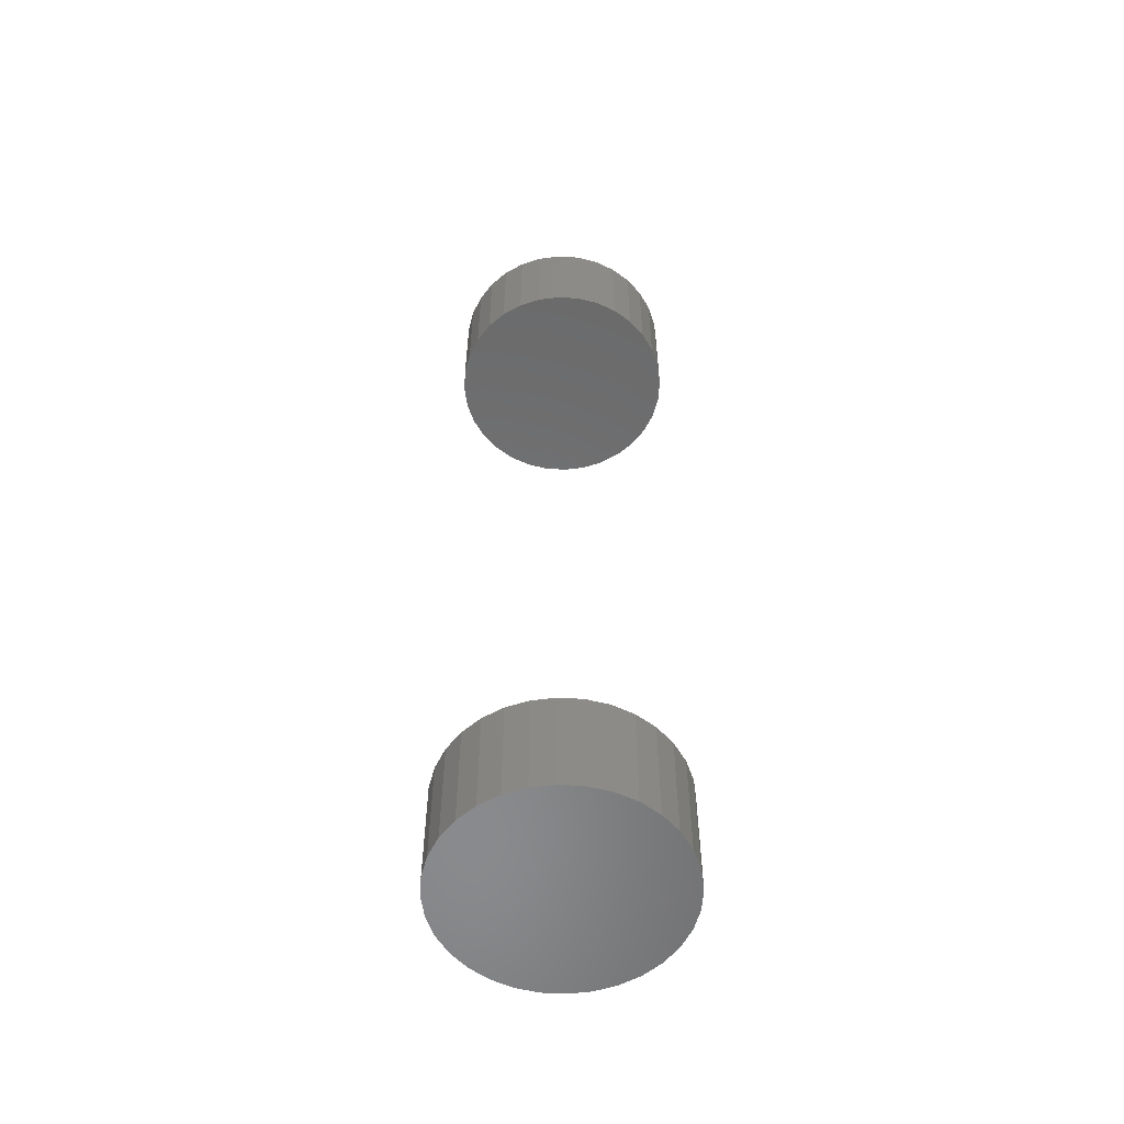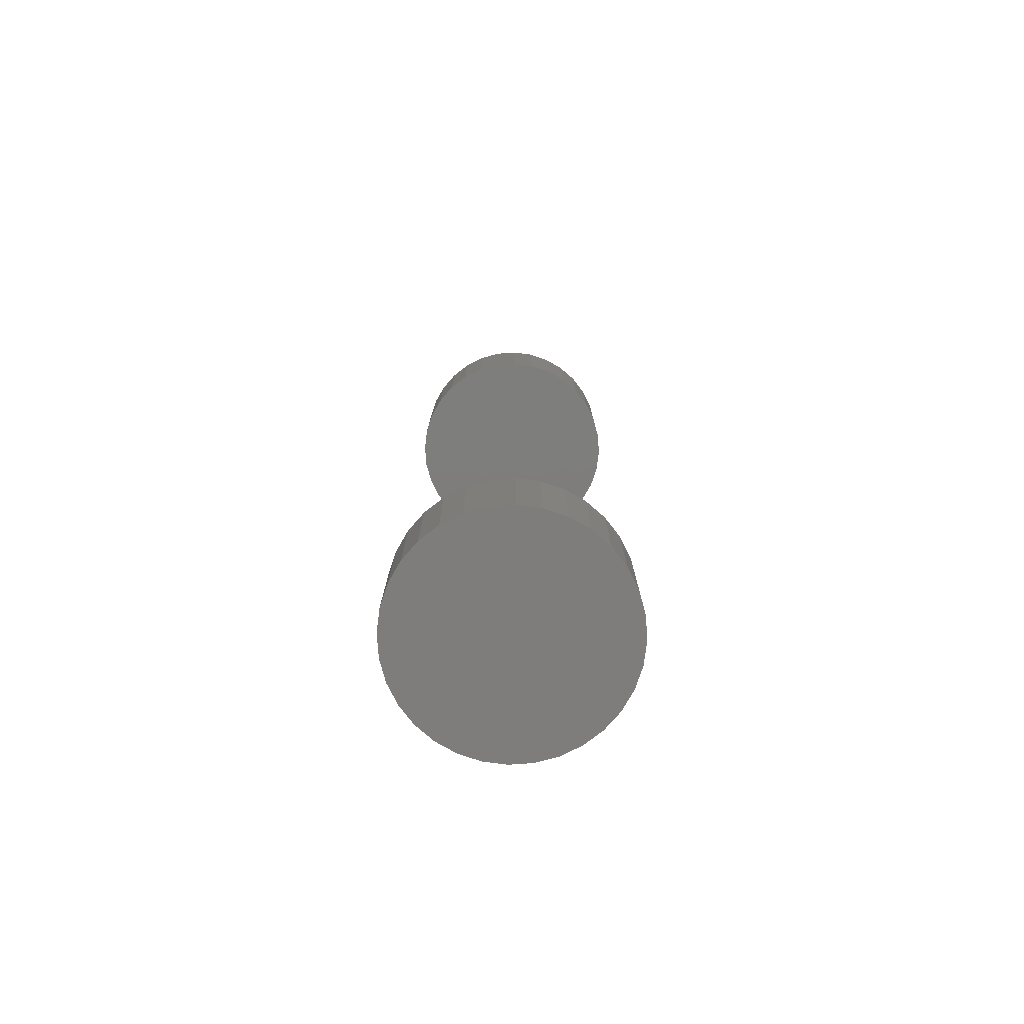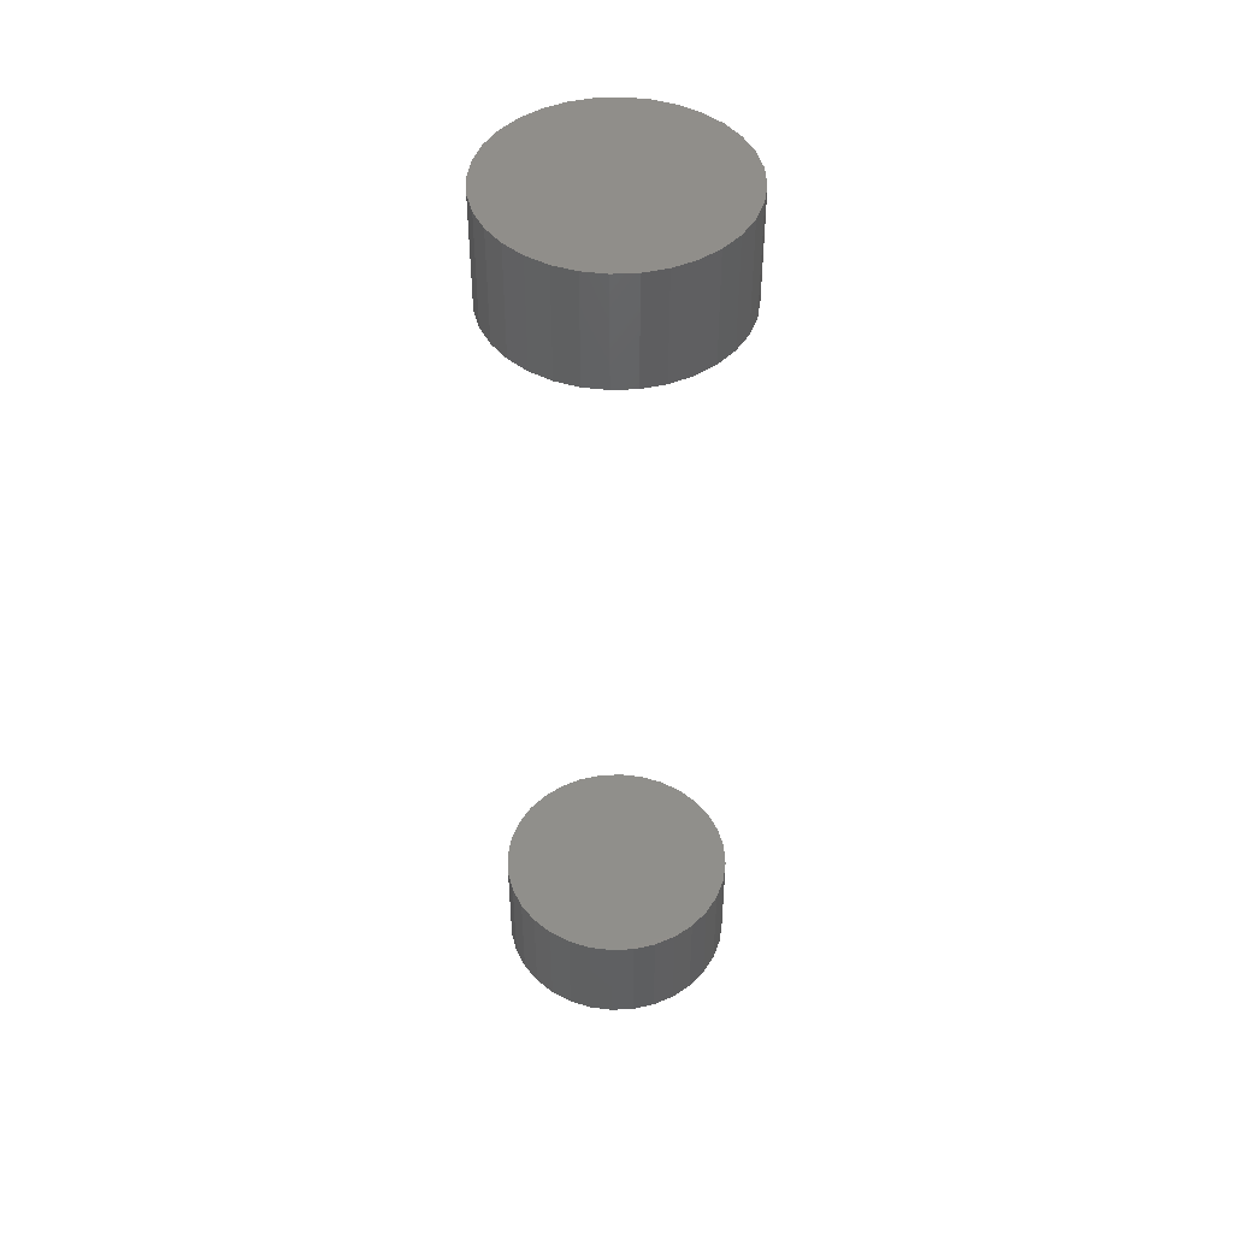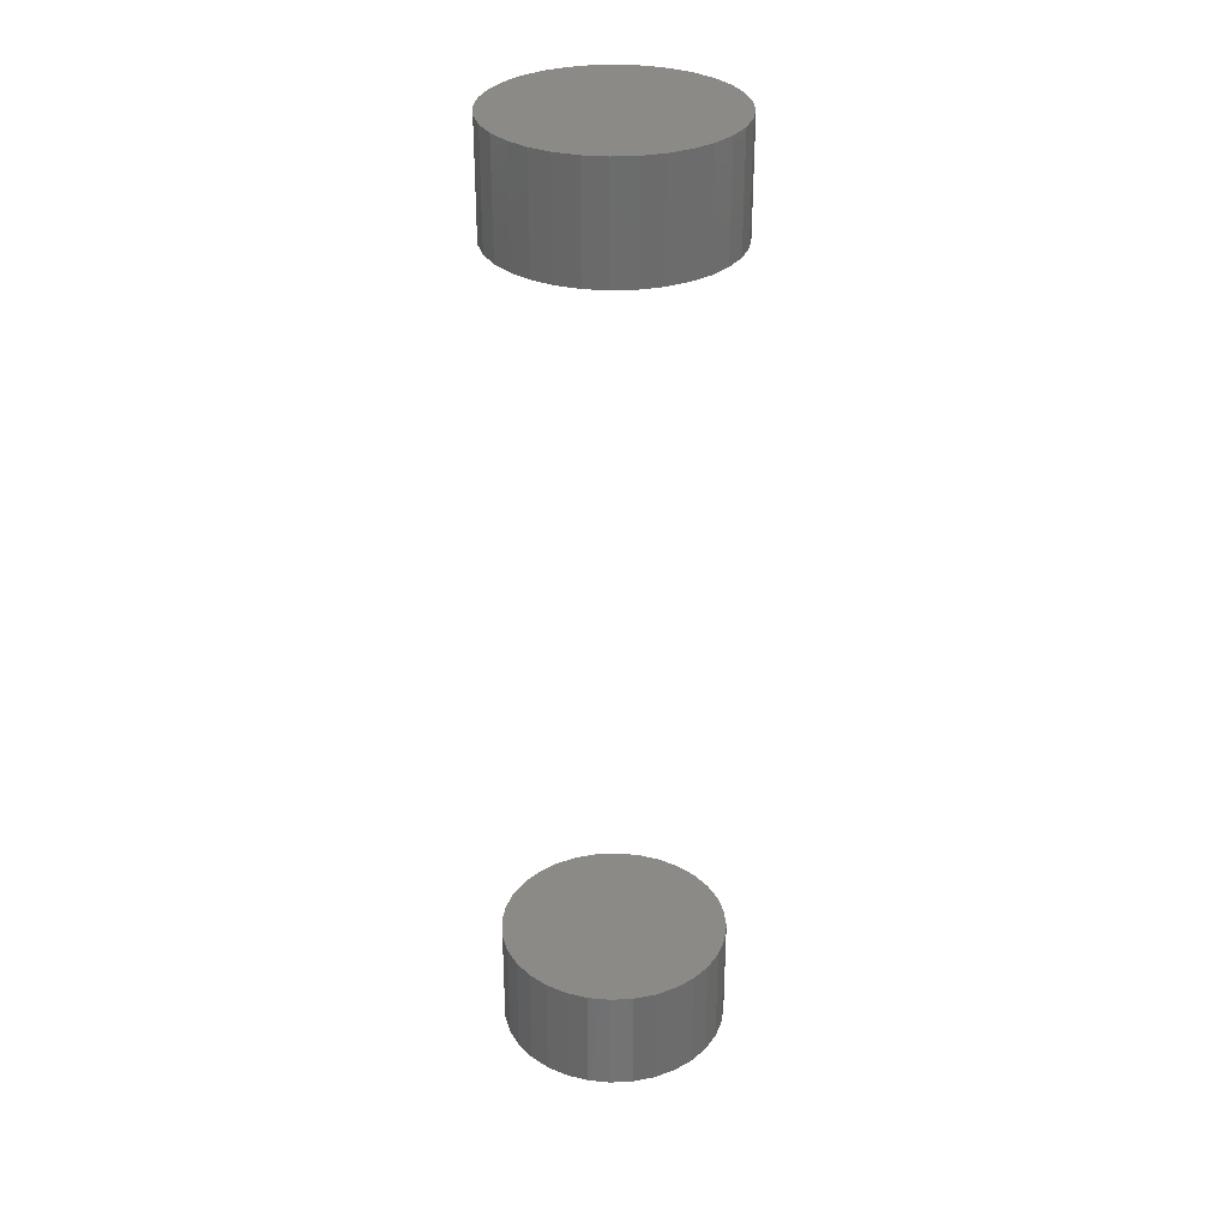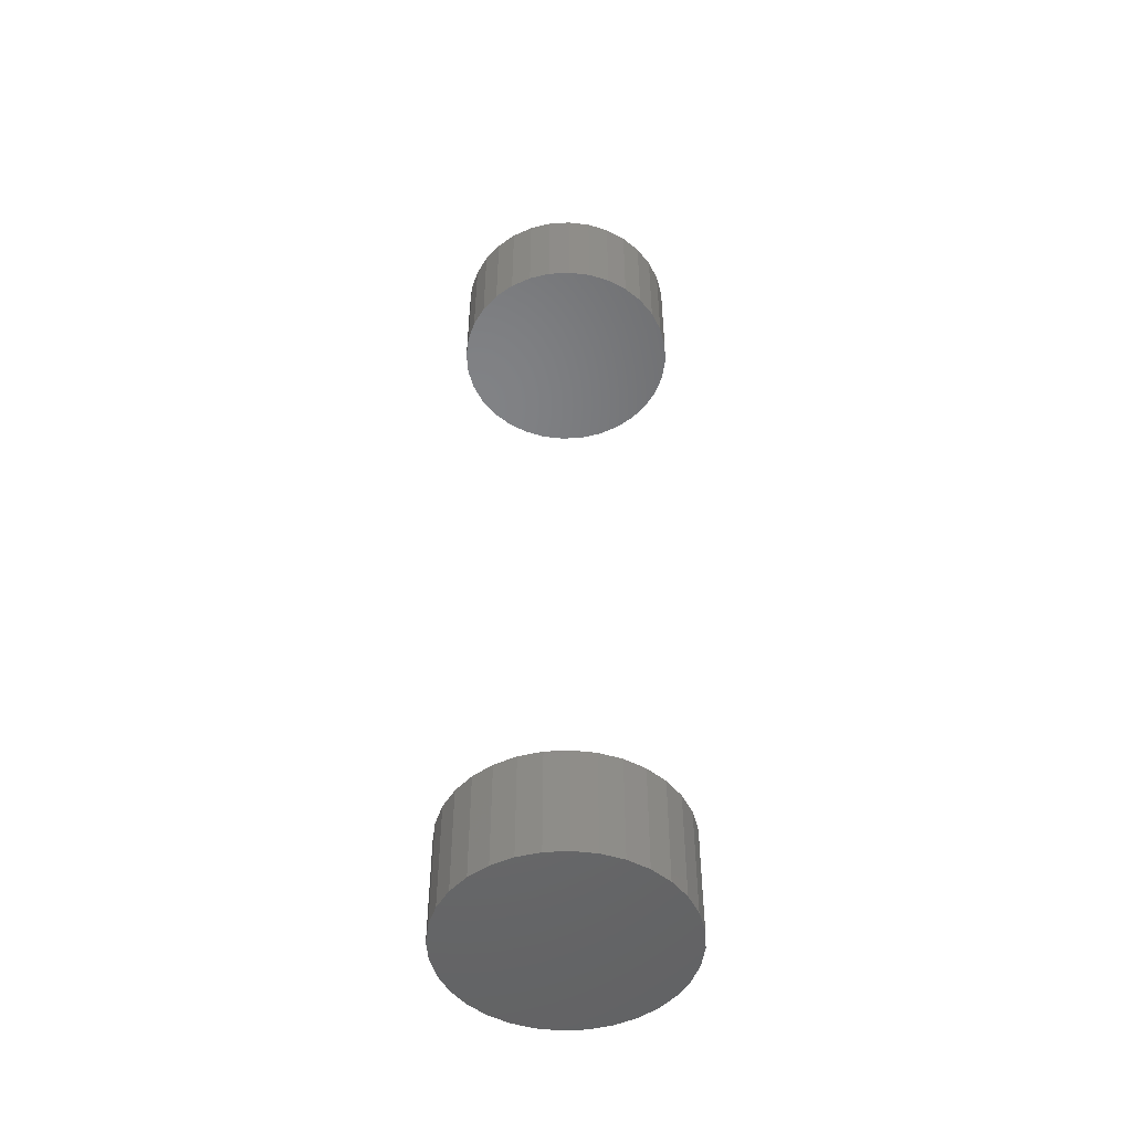
<metadata>
{"format":"stl","ext":"stl","renderer":"f3d","projection":"perspective","resolution":1024,"background":"white","views":[{"elev":-56.2,"azim":80.7,"up":"+Z"},{"elev":-77.3,"azim":43.4,"up":"+Z"},{"elev":46.6,"azim":-20.0,"up":"+Z"},{"elev":31.8,"azim":-99.4,"up":"+Z"},{"elev":-49.9,"azim":65.6,"up":"+Z"}]}
</metadata>
<code>
# stl→obj: 128 verts, 248 faces
v -0.1049 -0.003701 0.7188
v -0.1049 -0.003701 0.8203
v -0.1028 0.017 0.7188
v -0.1028 0.017 0.8203
v -0.09678 0.0369 0.7188
v -0.09678 0.0369 0.8203
v -0.08697 0.05524 0.7188
v -0.08697 0.05524 0.8203
v -0.07378 0.07131 0.7188
v -0.07378 0.07131 0.8203
v -0.0577 0.08451 0.7188
v -0.0577 0.08451 0.8203
v -0.03936 0.09431 0.7188
v -0.03936 0.09431 0.8203
v -0.01946 0.1003 0.7188
v -0.01946 0.1003 0.8203
v 0.001234 0.1024 0.7188
v 0.001234 0.1024 0.8203
v 0.02193 0.1003 0.7188
v 0.02193 0.1003 0.8203
v 0.04183 0.09431 0.7188
v 0.04183 0.09431 0.8203
v 0.06017 0.08451 0.7188
v 0.06017 0.08451 0.8203
v 0.07625 0.07131 0.7188
v 0.07625 0.07131 0.8203
v 0.08944 0.05524 0.7188
v 0.08944 0.05524 0.8203
v 0.09924 0.0369 0.7188
v 0.09924 0.0369 0.8203
v 0.1053 0.017 0.7188
v 0.1053 0.017 0.8203
v 0.1073 -0.003701 0.7188
v 0.1073 -0.003701 0.8203
v -0.1049 -0.003701 -0.07031
v -0.1049 -0.003701 0.03125
v -0.1028 0.017 -0.07031
v -0.1028 0.017 0.03125
v -0.09678 0.0369 -0.07031
v -0.09678 0.0369 0.03125
v -0.08697 0.05524 -0.07031
v -0.08697 0.05524 0.03125
v -0.07378 0.07131 -0.07031
v -0.07378 0.07131 0.03125
v -0.0577 0.08451 -0.07031
v -0.0577 0.08451 0.03125
v -0.03936 0.09431 -0.07031
v -0.03936 0.09431 0.03125
v -0.01946 0.1003 -0.07031
v -0.01946 0.1003 0.03125
v 0.001234 0.1024 -0.07031
v 0.001234 0.1024 0.03125
v 0.02193 0.1003 -0.07031
v 0.02193 0.1003 0.03125
v 0.04183 0.09431 -0.07031
v 0.04183 0.09431 0.03125
v 0.06017 0.08451 -0.07031
v 0.06017 0.08451 0.03125
v 0.07625 0.07131 -0.07031
v 0.07625 0.07131 0.03125
v 0.08944 0.05524 -0.07031
v 0.08944 0.05524 0.03125
v 0.09924 0.0369 -0.07031
v 0.09924 0.0369 0.03125
v 0.1053 0.017 -0.07031
v 0.1053 0.017 0.03125
v 0.1073 -0.003701 -0.07031
v 0.1073 -0.003701 0.03125
v 0.1053 -0.0244 0.7188
v 0.1053 -0.0244 0.8203
v 0.09924 -0.0443 0.7188
v 0.09924 -0.0443 0.8203
v 0.08944 -0.06264 0.7188
v 0.08944 -0.06264 0.8203
v 0.07625 -0.07871 0.7188
v 0.07625 -0.07871 0.8203
v 0.06017 -0.09191 0.7188
v 0.06017 -0.09191 0.8203
v 0.04183 -0.1017 0.7188
v 0.04183 -0.1017 0.8203
v 0.02193 -0.1077 0.7188
v 0.02193 -0.1077 0.8203
v 0.001234 -0.1098 0.7188
v 0.001234 -0.1098 0.8203
v -0.01946 -0.1077 0.7188
v -0.01946 -0.1077 0.8203
v -0.03936 -0.1017 0.7188
v -0.03936 -0.1017 0.8203
v -0.0577 -0.09191 0.7188
v -0.0577 -0.09191 0.8203
v -0.07378 -0.07871 0.7188
v -0.07378 -0.07871 0.8203
v -0.08697 -0.06264 0.7188
v -0.08697 -0.06264 0.8203
v -0.09678 -0.0443 0.7188
v -0.09678 -0.0443 0.8203
v -0.1028 -0.0244 0.7188
v -0.1028 -0.0244 0.8203
v 0.1053 -0.0244 -0.07031
v 0.1053 -0.0244 0.03125
v 0.09924 -0.0443 -0.07031
v 0.09924 -0.0443 0.03125
v 0.08944 -0.06264 -0.07031
v 0.08944 -0.06264 0.03125
v 0.07625 -0.07871 -0.07031
v 0.07625 -0.07871 0.03125
v 0.06017 -0.09191 -0.07031
v 0.06017 -0.09191 0.03125
v 0.04183 -0.1017 -0.07031
v 0.04183 -0.1017 0.03125
v 0.02193 -0.1077 -0.07031
v 0.02193 -0.1077 0.03125
v 0.001234 -0.1098 -0.07031
v 0.001234 -0.1098 0.03125
v -0.01946 -0.1077 -0.07031
v -0.01946 -0.1077 0.03125
v -0.03936 -0.1017 -0.07031
v -0.03936 -0.1017 0.03125
v -0.0577 -0.09191 -0.07031
v -0.0577 -0.09191 0.03125
v -0.07378 -0.07871 -0.07031
v -0.07378 -0.07871 0.03125
v -0.08697 -0.06264 -0.07031
v -0.08697 -0.06264 0.03125
v -0.09678 -0.0443 -0.07031
v -0.09678 -0.0443 0.03125
v -0.1028 -0.0244 -0.07031
v -0.1028 -0.0244 0.03125
f 1 2 3
f 3 2 4
f 3 4 5
f 5 4 6
f 5 6 7
f 7 6 8
f 7 8 9
f 9 8 10
f 9 10 11
f 11 10 12
f 11 12 13
f 13 12 14
f 13 14 15
f 15 14 16
f 15 16 17
f 17 16 18
f 17 18 19
f 19 18 20
f 19 20 21
f 21 20 22
f 21 22 23
f 23 22 24
f 23 24 25
f 25 24 26
f 25 26 27
f 27 26 28
f 27 28 29
f 29 28 30
f 29 30 31
f 31 30 32
f 31 32 33
f 33 32 34
f 35 36 37
f 37 36 38
f 37 38 39
f 39 38 40
f 39 40 41
f 41 40 42
f 41 42 43
f 43 42 44
f 43 44 45
f 45 44 46
f 45 46 47
f 47 46 48
f 47 48 49
f 49 48 50
f 49 50 51
f 51 50 52
f 51 52 53
f 53 52 54
f 53 54 55
f 55 54 56
f 55 56 57
f 57 56 58
f 57 58 59
f 59 58 60
f 59 60 61
f 61 60 62
f 61 62 63
f 63 62 64
f 63 64 65
f 65 64 66
f 65 66 67
f 67 66 68
f 33 34 69
f 69 34 70
f 69 70 71
f 71 70 72
f 71 72 73
f 73 72 74
f 73 74 75
f 75 74 76
f 75 76 77
f 77 76 78
f 77 78 79
f 79 78 80
f 79 80 81
f 81 80 82
f 81 82 83
f 83 82 84
f 83 84 85
f 85 84 86
f 85 86 87
f 87 86 88
f 87 88 89
f 89 88 90
f 89 90 91
f 91 90 92
f 91 92 93
f 93 92 94
f 93 94 95
f 95 94 96
f 95 96 97
f 97 96 98
f 97 98 1
f 1 98 2
f 67 68 99
f 99 68 100
f 99 100 101
f 101 100 102
f 101 102 103
f 103 102 104
f 103 104 105
f 105 104 106
f 105 106 107
f 107 106 108
f 107 108 109
f 109 108 110
f 109 110 111
f 111 110 112
f 111 112 113
f 113 112 114
f 113 114 115
f 115 114 116
f 115 116 117
f 117 116 118
f 117 118 119
f 119 118 120
f 119 120 121
f 121 120 122
f 121 122 123
f 123 122 124
f 123 124 125
f 125 124 126
f 125 126 127
f 127 126 128
f 127 128 35
f 35 128 36
f 50 54 52
f 54 50 48
f 54 48 56
f 56 48 46
f 56 46 58
f 108 118 110
f 110 118 116
f 110 116 112
f 112 116 114
f 58 46 60
f 60 46 44
f 60 44 62
f 62 44 42
f 62 42 64
f 64 42 40
f 64 40 66
f 66 40 38
f 66 38 68
f 68 38 36
f 68 36 100
f 100 36 128
f 100 128 102
f 102 128 126
f 102 126 104
f 104 126 124
f 104 124 106
f 106 124 122
f 106 122 108
f 108 122 120
f 108 120 118
f 17 19 15
f 13 15 19
f 21 13 19
f 11 13 21
f 23 11 21
f 79 87 77
f 85 87 79
f 81 85 79
f 83 85 81
f 87 89 77
f 77 89 91
f 77 91 75
f 75 91 93
f 75 93 73
f 73 93 95
f 73 95 71
f 71 95 97
f 71 97 69
f 69 97 1
f 69 1 33
f 33 1 3
f 33 3 31
f 31 3 5
f 31 5 29
f 29 5 7
f 29 7 27
f 27 7 9
f 27 9 25
f 25 9 11
f 25 11 23
f 51 53 49
f 47 49 53
f 55 47 53
f 45 47 55
f 57 45 55
f 109 117 107
f 115 117 109
f 111 115 109
f 113 115 111
f 117 119 107
f 107 119 121
f 107 121 105
f 105 121 123
f 105 123 103
f 103 123 125
f 103 125 101
f 101 125 127
f 101 127 99
f 99 127 35
f 99 35 67
f 67 35 37
f 67 37 65
f 65 37 39
f 65 39 63
f 63 39 41
f 63 41 61
f 61 41 43
f 61 43 59
f 59 43 45
f 59 45 57
f 16 20 18
f 20 16 14
f 20 14 22
f 22 14 12
f 22 12 24
f 78 88 80
f 80 88 86
f 80 86 82
f 82 86 84
f 24 12 26
f 26 12 10
f 26 10 28
f 28 10 8
f 28 8 30
f 30 8 6
f 30 6 32
f 32 6 4
f 32 4 34
f 34 4 2
f 34 2 70
f 70 2 98
f 70 98 72
f 72 98 96
f 72 96 74
f 74 96 94
f 74 94 76
f 76 94 92
f 76 92 78
f 78 92 90
f 78 90 88

</code>
